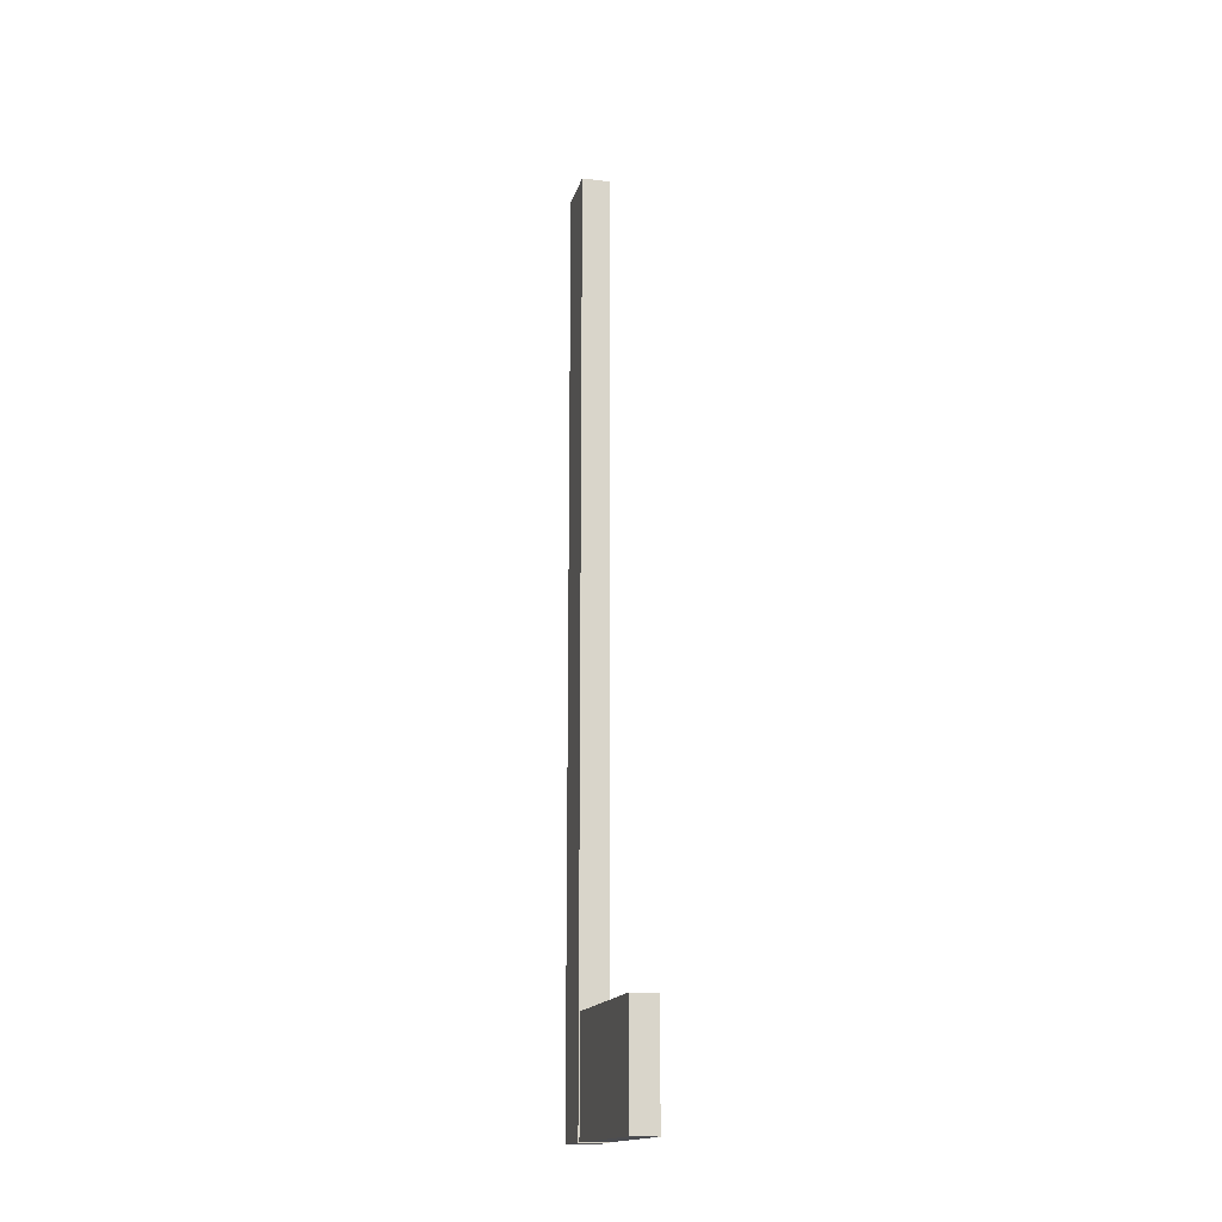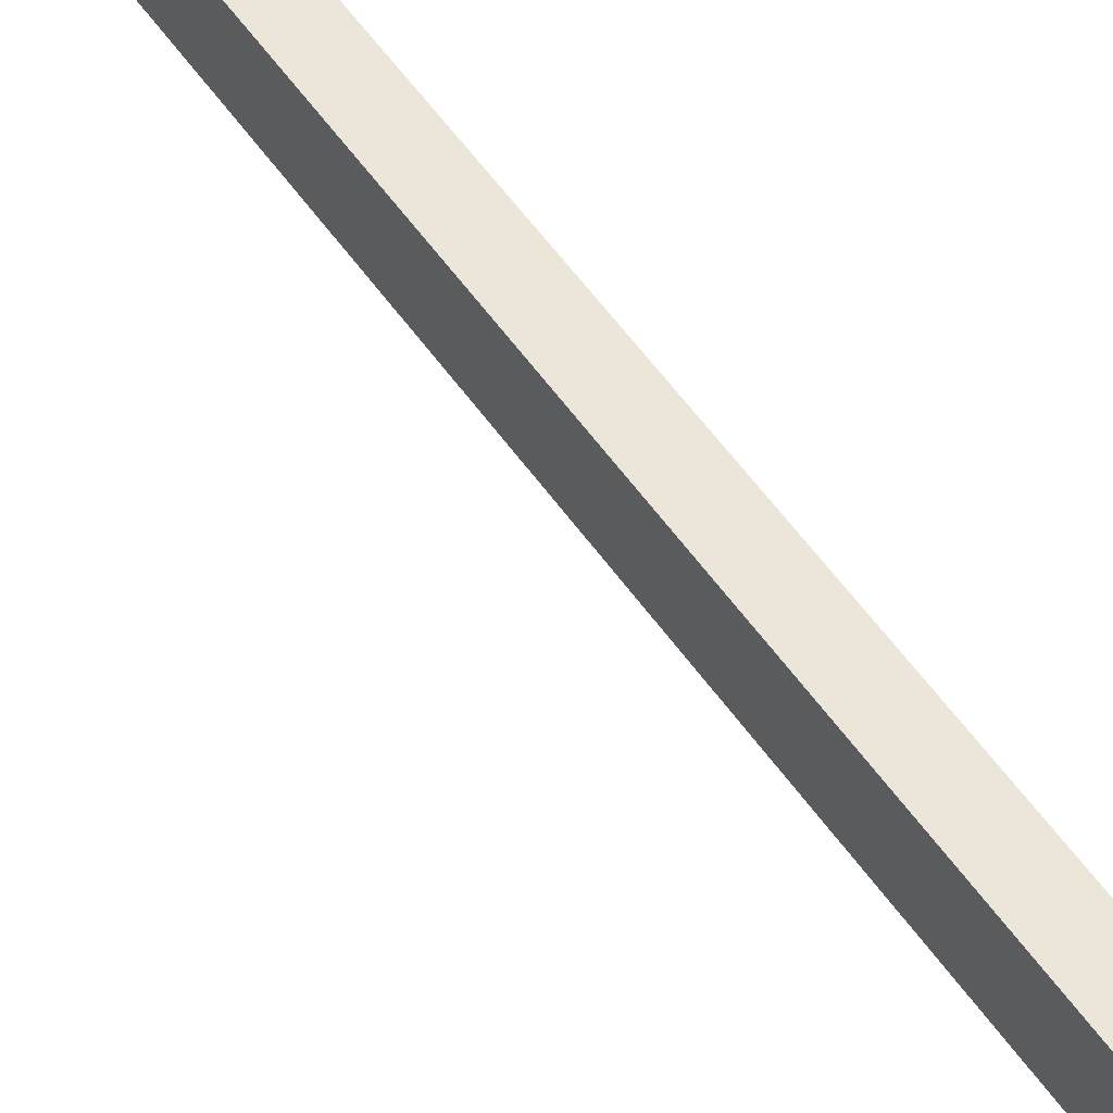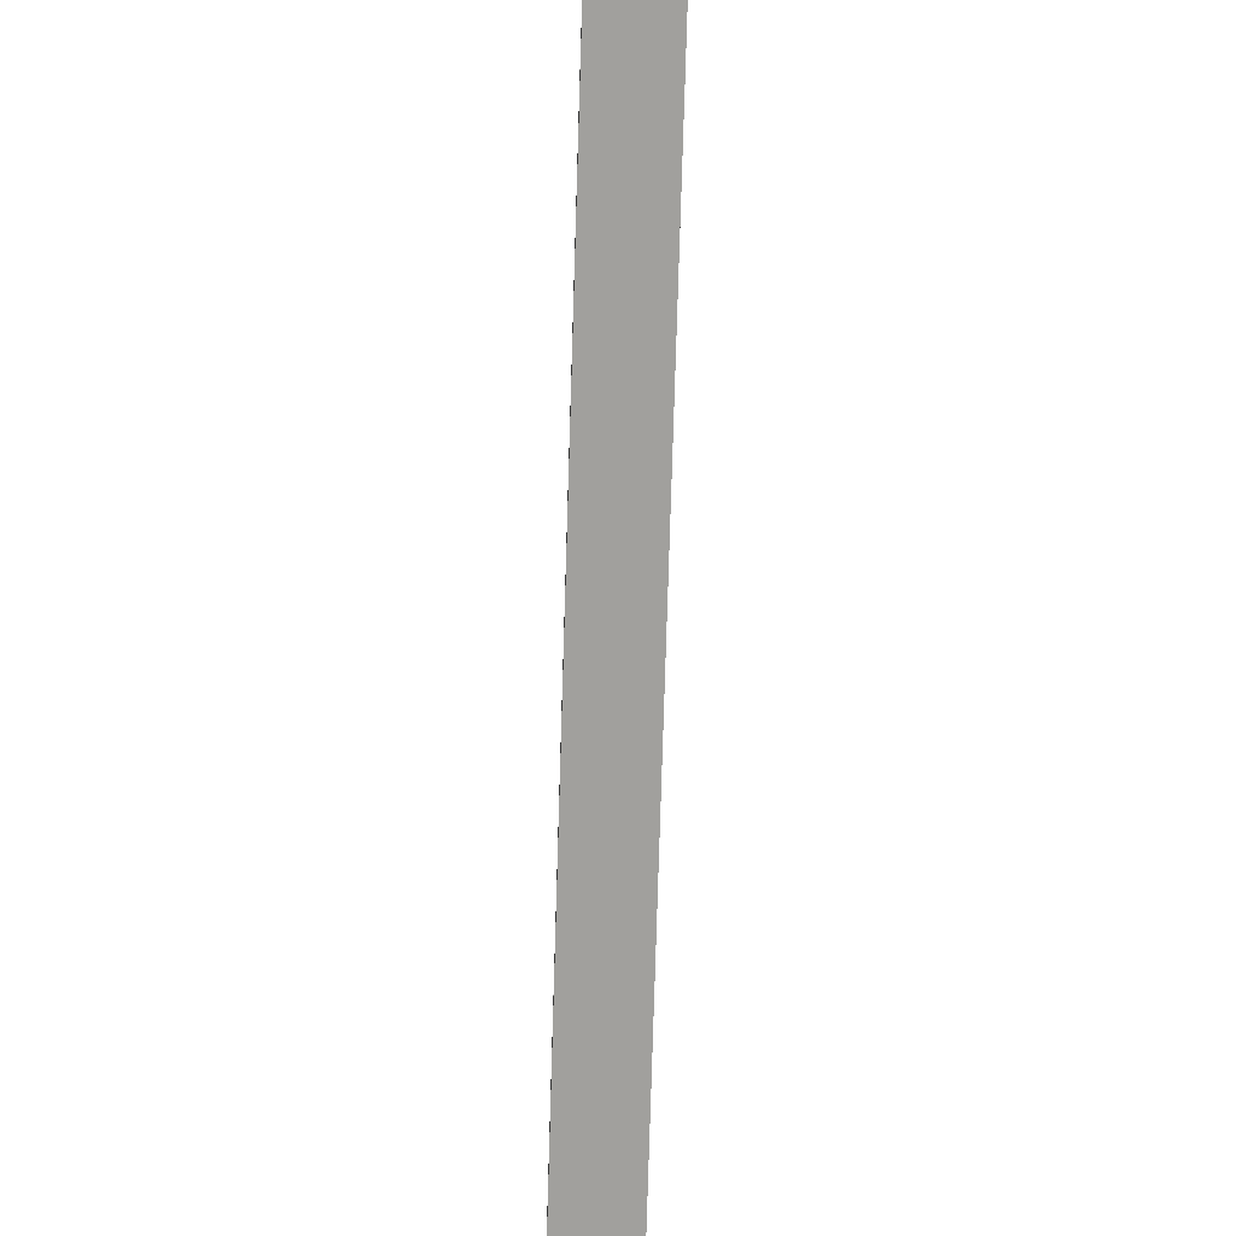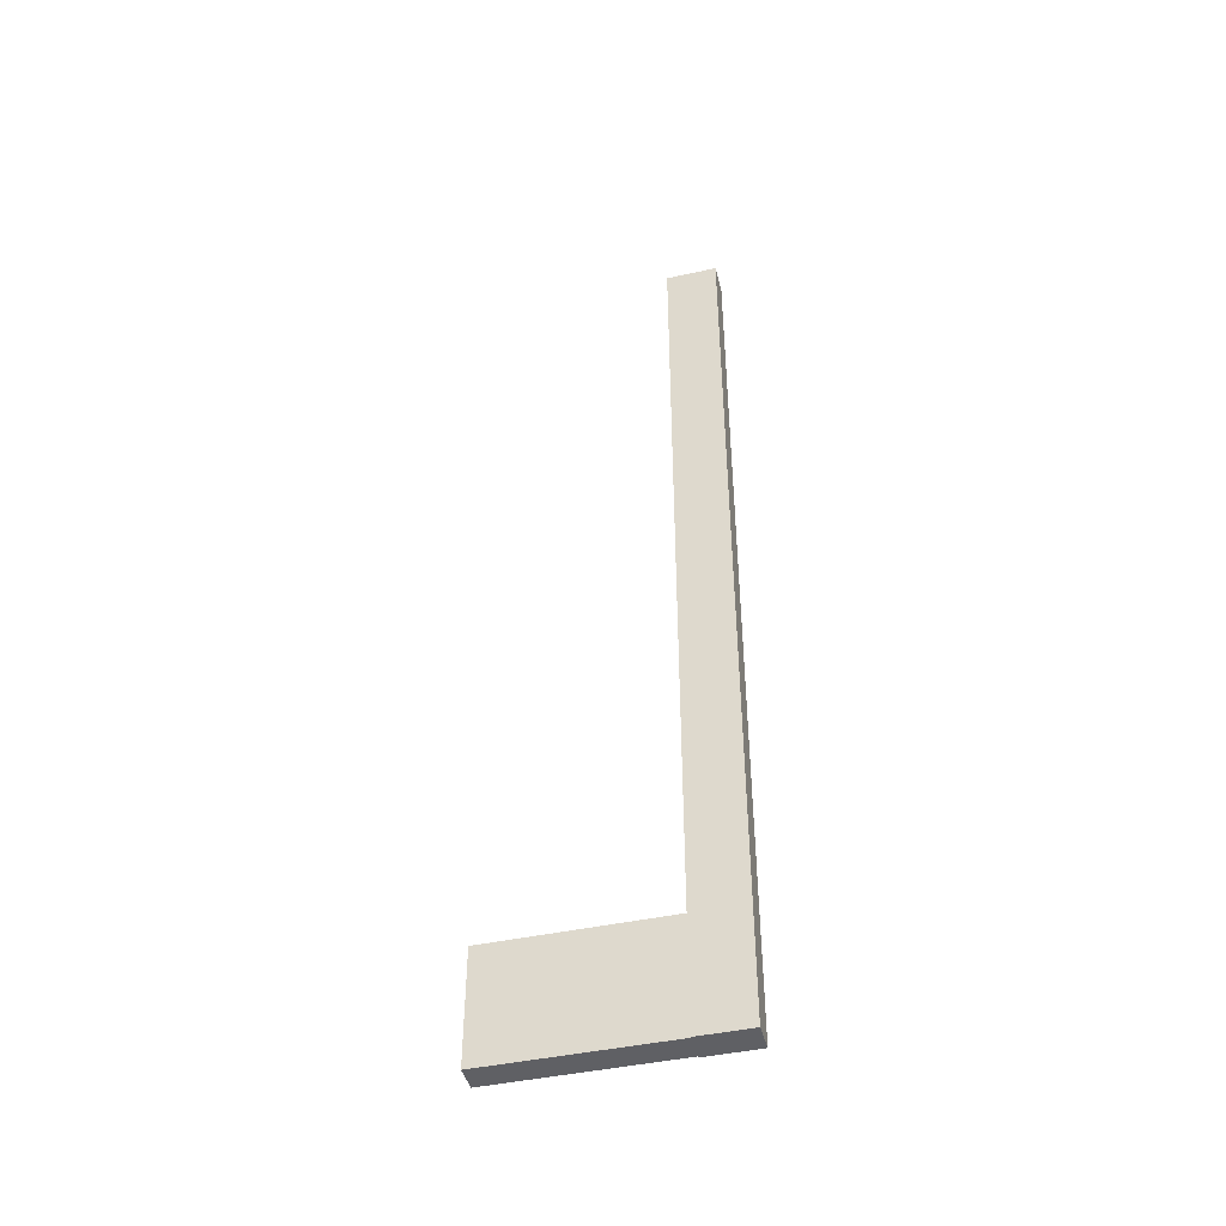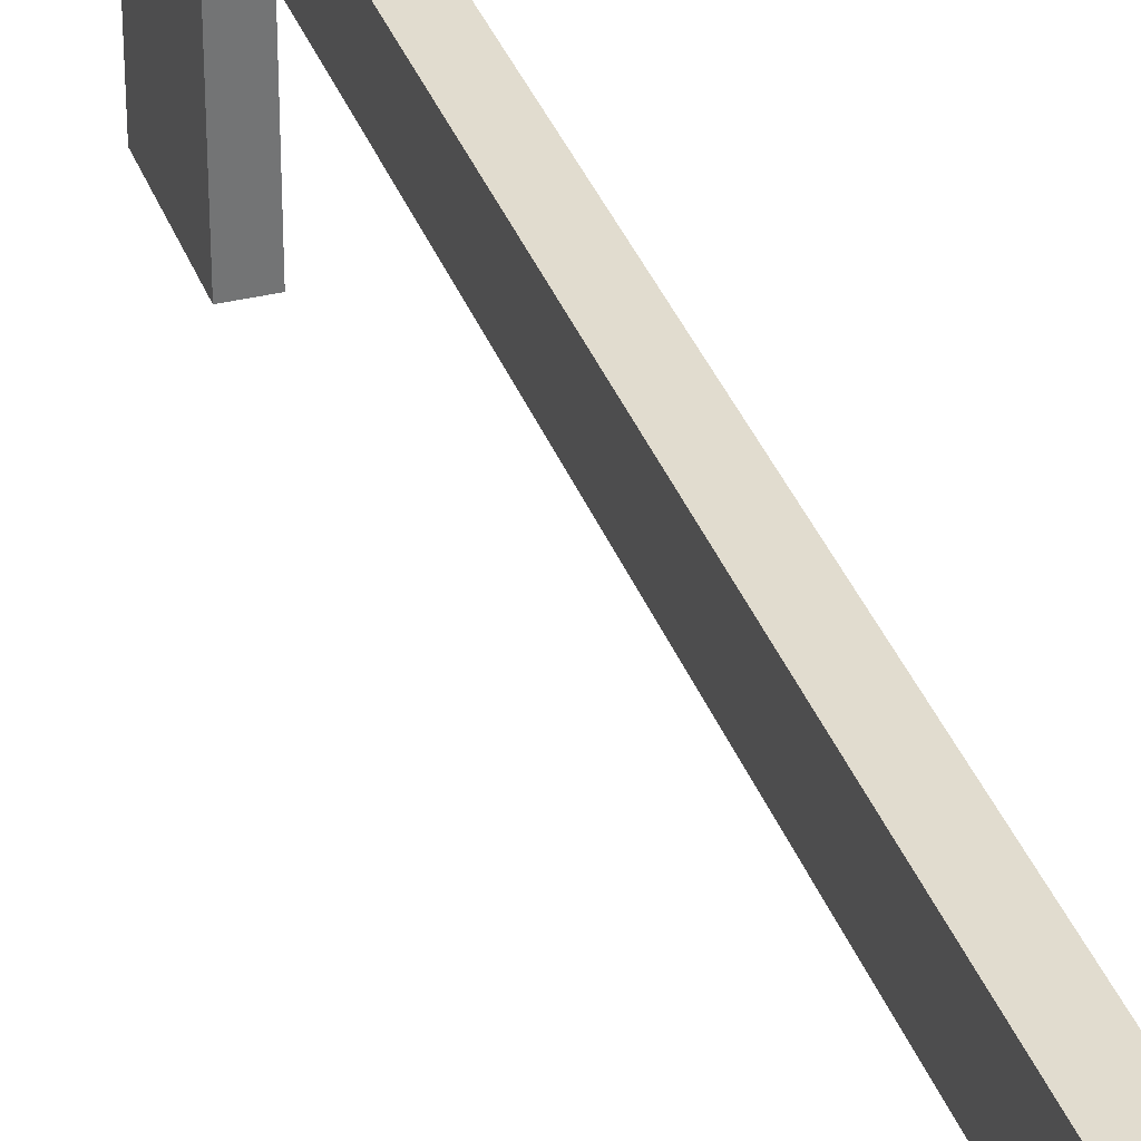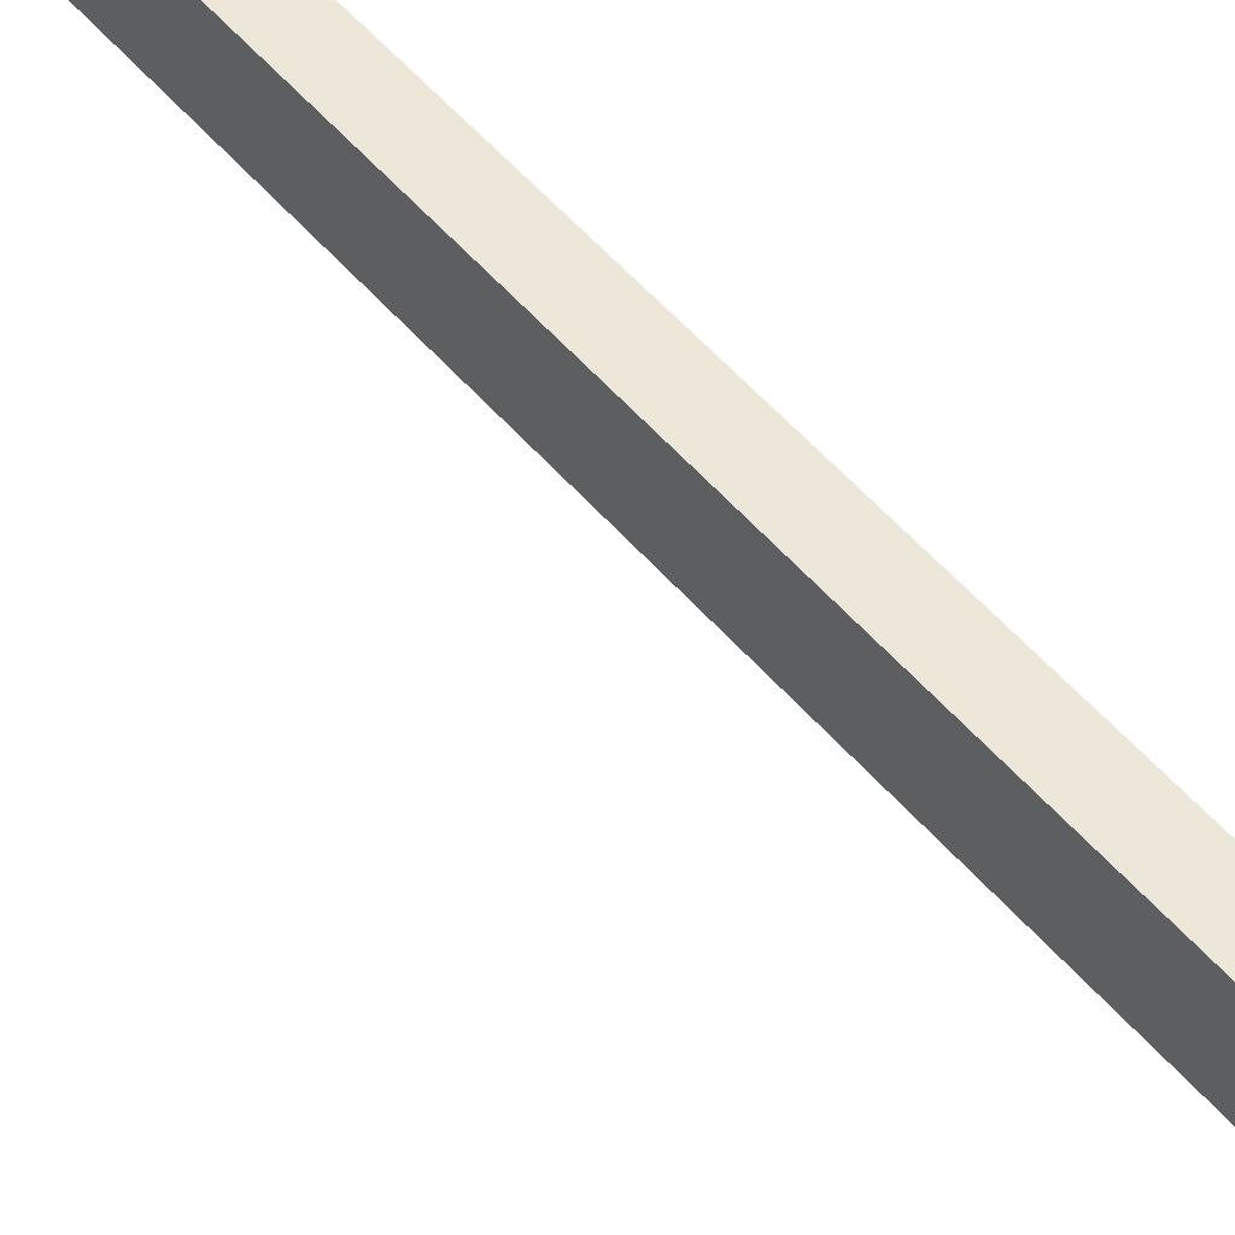
<metadata>
{"format":"obj","ext":"obj","renderer":"f3d","projection":"perspective","resolution":1024,"background":"white","views":[{"elev":-16.1,"azim":166.3,"up":"+Y"},{"elev":54.6,"azim":-34.1,"up":"+Z"},{"elev":-71.6,"azim":178.3,"up":"+Z"},{"elev":-44.5,"azim":-75.7,"up":"+Y"},{"elev":34.3,"azim":161.7,"up":"+Z"},{"elev":49.7,"azim":142.0,"up":"+Z"}]}
</metadata>
<code>
o Cube.001
v -0.02125 -0.08475 0.2583
v -0.02125 1.653 0.2583
v -0.02125 -0.08475 0.1609
v -0.02125 1.653 0.1609
v 0.03202 -0.08475 0.2583
v 0.03202 1.653 0.2583
v 0.03202 -0.08475 0.1609
v 0.03202 1.653 0.1609
f 1 2 4 3
f 3 4 8 7
f 7 8 6 5
f 5 6 2 1
f 3 7 5 1
f 8 4 2 6
o Cube
v 0.02994 -0.08406 -0.1695
v 0.02994 -0.08406 0.1672
v -0.01826 -0.08406 0.1672
v -0.01826 -0.08406 -0.1695
v 0.02994 0.126 -0.1695
v 0.02994 0.126 0.1672
v -0.01826 0.126 0.1672
v -0.01826 0.126 -0.1695
f 9 10 11 12
f 13 16 15 14
f 9 13 14 10
f 10 14 15 11
f 11 15 16 12
f 13 9 12 16

</code>
